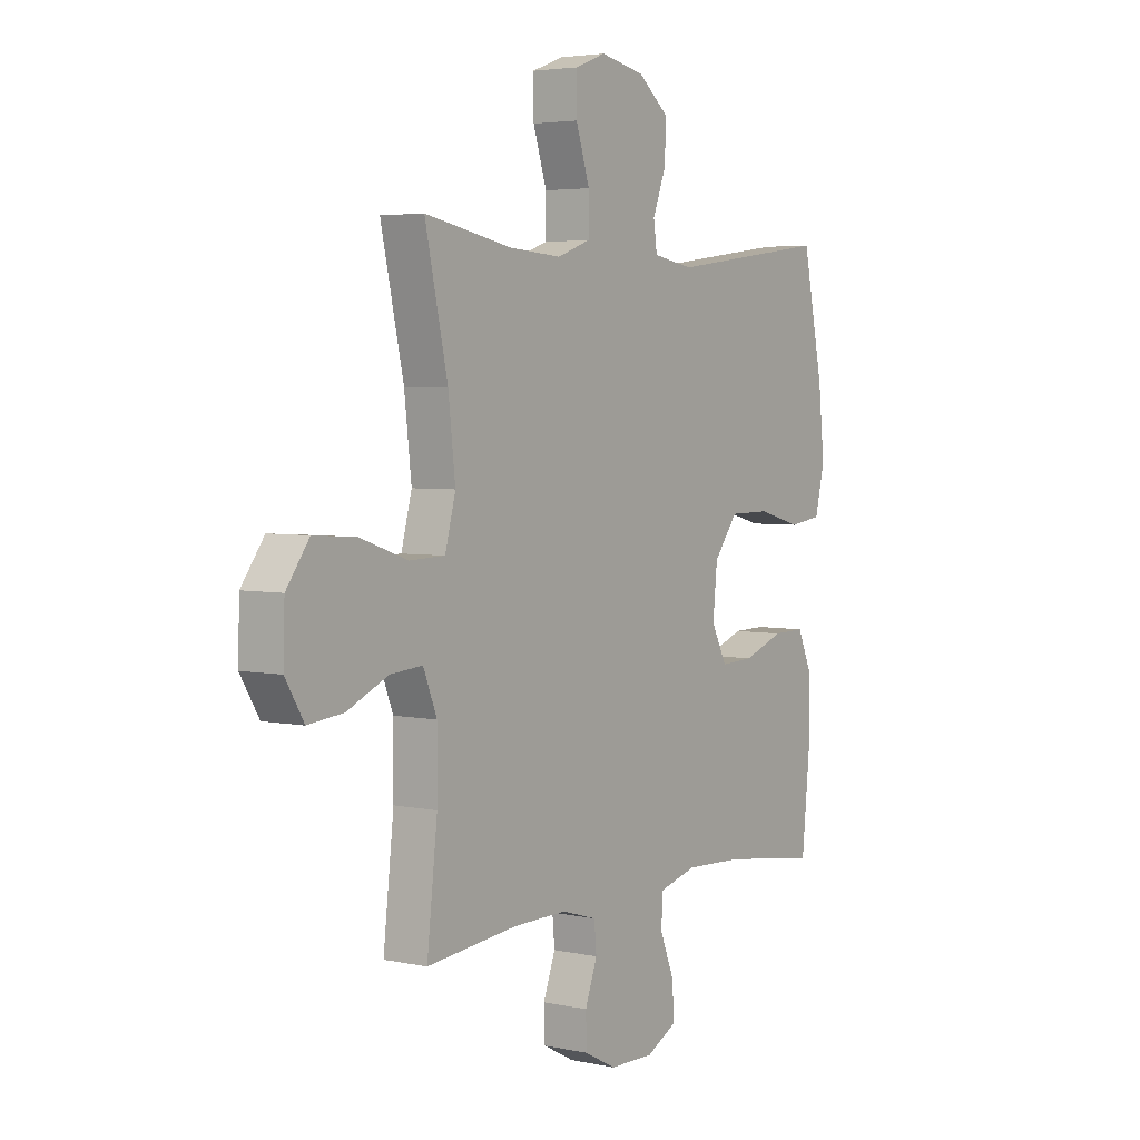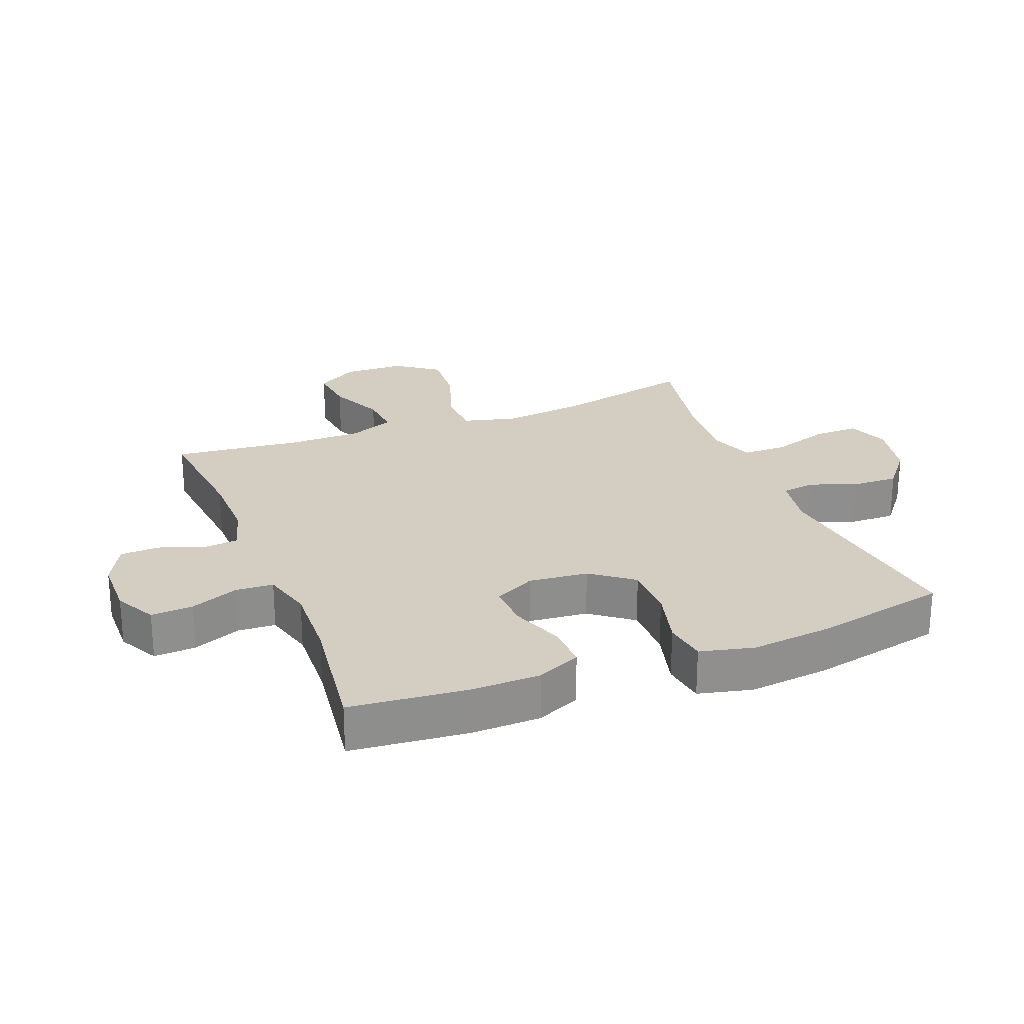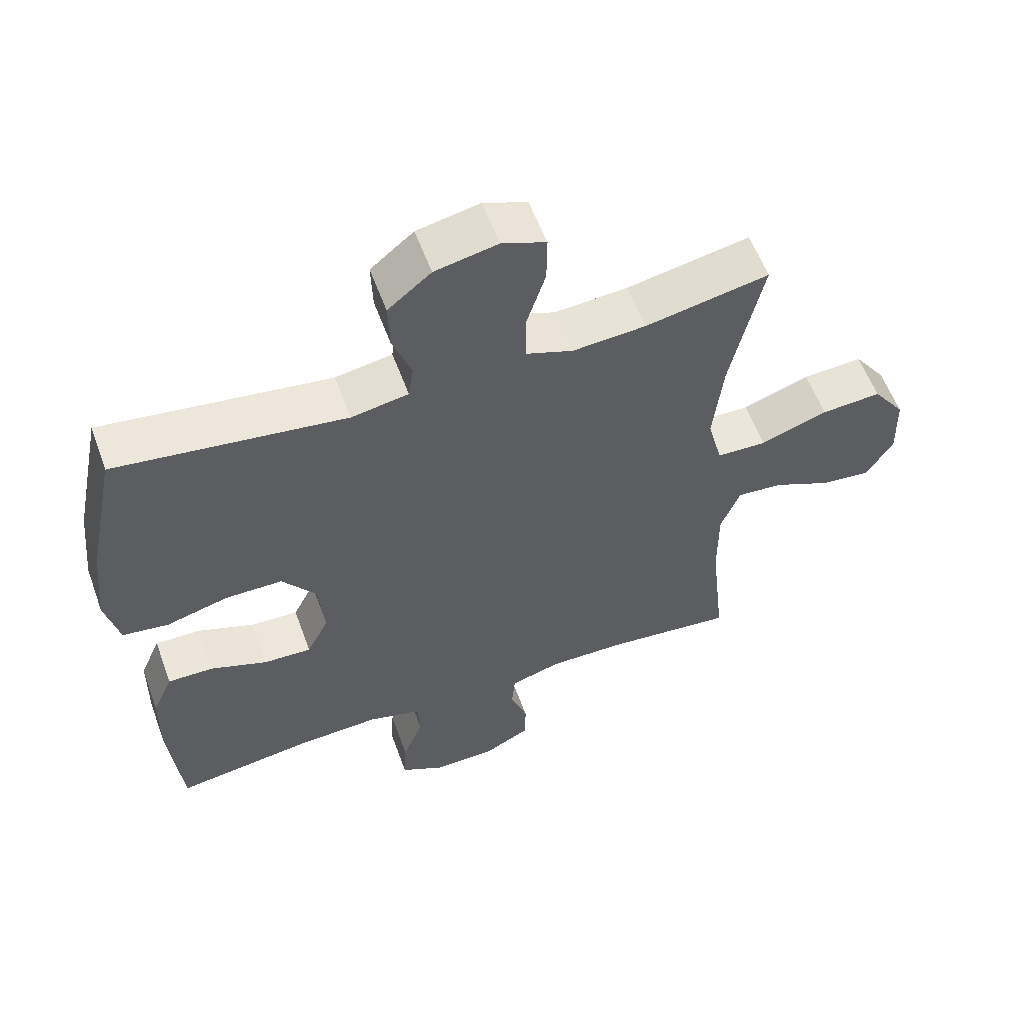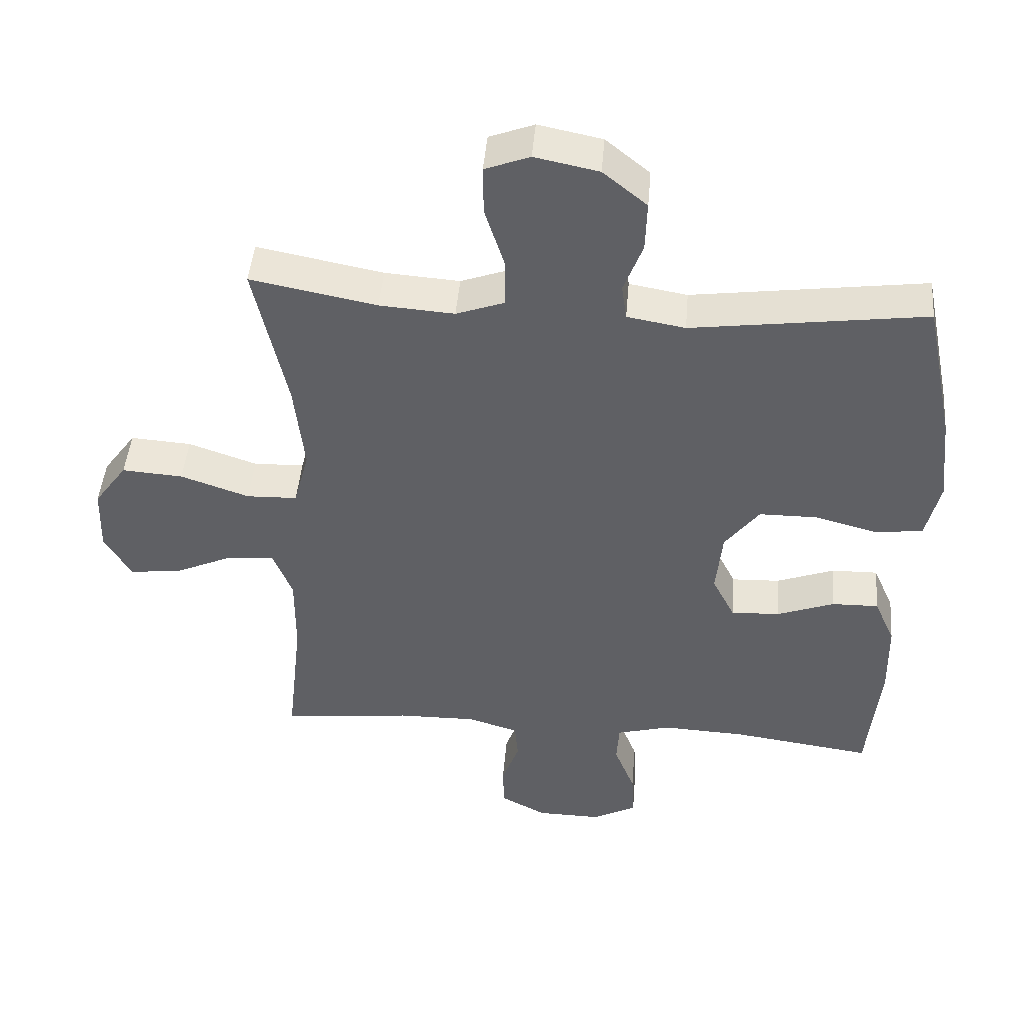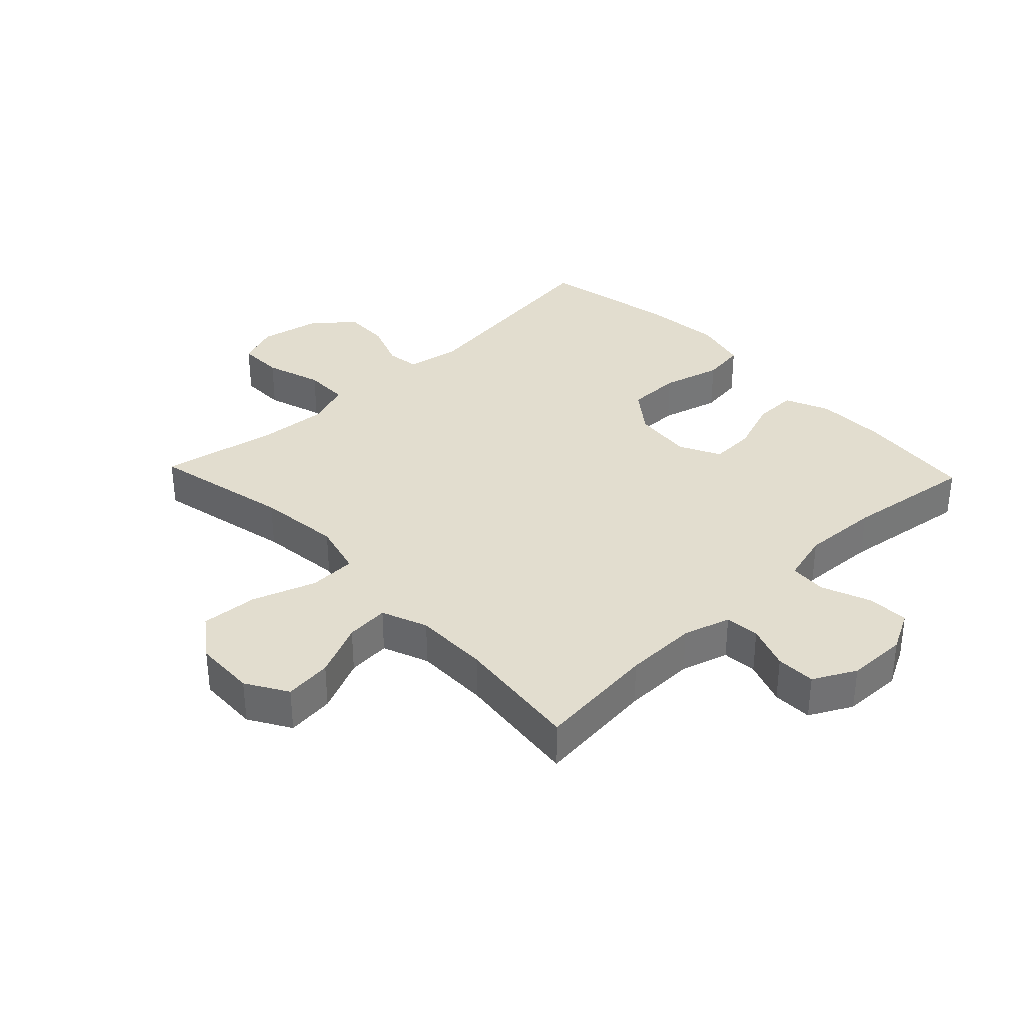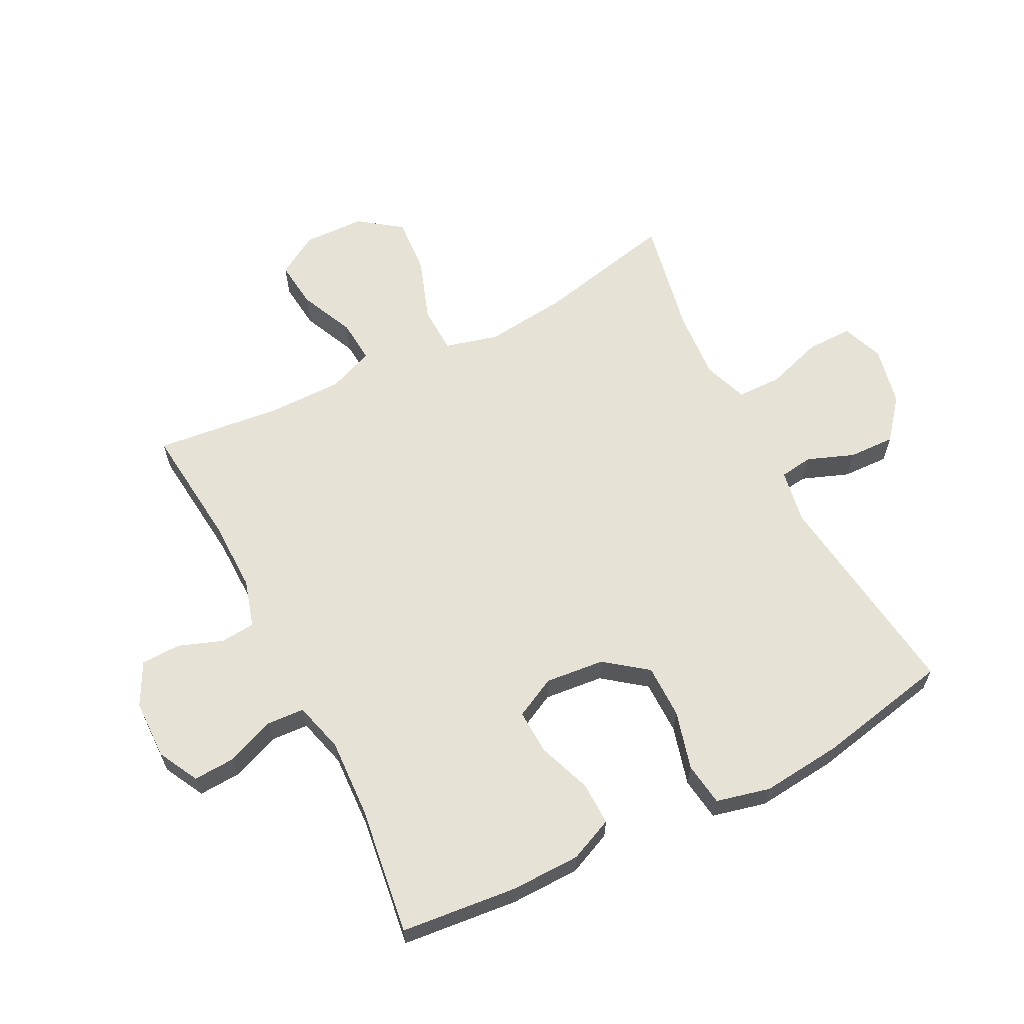
<metadata>
{"format":"obj","ext":"obj","renderer":"f3d","projection":"perspective","resolution":1024,"background":"white","views":[{"elev":4.0,"azim":125.0,"up":"+Z"},{"elev":25.1,"azim":-111.5,"up":"+Y"},{"elev":57.4,"azim":-20.0,"up":"+Z"},{"elev":45.5,"azim":-175.2,"up":"+Z"},{"elev":34.9,"azim":136.5,"up":"+Y"},{"elev":63.2,"azim":-116.9,"up":"+Y"}]}
</metadata>
<code>
o path7924
v 0.4428 0.0375 -0.2908
v 0.4424 0.0375 -0.1683
v 0.4722 0.0375 -0.09281
v 0.543 0.0375 -0.09869
v 0.6327 0.0375 -0.1394
v 0.711 0.0375 -0.148
v 0.7522 0.0375 -0.08002
v 0.749 0.0375 0.02126
v 0.6987 0.0375 0.09034
v 0.6056 0.0375 0.084
v 0.501 0.0375 0.04804
v 0.4235 0.0375 0.05051
v 0.4004 0.0375 0.1384
v 0.4157 0.0375 0.2747
v 0.4658 0.0375 0.5031
v 0.2737 0.0375 0.4662
v 0.1595 0.0375 0.4581
v 0.08648 0.0375 0.4845
v 0.08578 0.0375 0.5583
v 0.1158 0.0375 0.6516
v 0.1166 0.0375 0.7262
v 0.0484 0.0375 0.7522
v -0.04905 0.0375 0.7325
v -0.1161 0.0375 0.6779
v -0.1135 0.0375 0.6016
v -0.08435 0.0375 0.5247
v -0.09214 0.0375 0.4705
v -0.1806 0.0375 0.4552
v -0.5359 0.0375 0.5031
v -0.581 0.0375 0.2832
v -0.5945 0.0375 0.1505
v -0.5732 0.0375 0.06156
v -0.5022 0.0375 0.0514
v -0.4055 0.0375 0.07721
v -0.3168 0.0375 0.07669
v -0.2643 0.0375 0.007864
v -0.2546 0.0375 -0.08994
v -0.2888 0.0375 -0.1571
v -0.3626 0.0375 -0.154
v -0.4504 0.0375 -0.1213
v -0.5215 0.0375 -0.1199
v -0.5531 0.0375 -0.1919
v -0.5551 0.0375 -0.3061
v -0.5359 0.0375 -0.4988
v -0.323 0.0375 -0.4697
v -0.1958 0.0375 -0.4638
v -0.1131 0.0375 -0.4863
v -0.1093 0.0375 -0.5478
v -0.1408 0.0375 -0.6277
v -0.1445 0.0375 -0.697
v -0.07773 0.0375 -0.7323
v 0.02035 0.0375 -0.7307
v 0.09013 0.0375 -0.6943
v 0.09187 0.0375 -0.6292
v 0.06539 0.0375 -0.556
v 0.07039 0.0375 -0.4991
v 0.1483 0.0375 -0.4761
v 0.2672 0.0375 -0.4779
v 0.4658 0.0375 -0.4988
v 0.4428 -0.0375 -0.2908
v 0.4424 -0.0375 -0.1683
v 0.4722 -0.0375 -0.09281
v 0.543 -0.0375 -0.09869
v 0.6327 -0.0375 -0.1394
v 0.711 -0.0375 -0.148
v 0.7522 -0.0375 -0.08002
v 0.749 -0.0375 0.02126
v 0.6987 -0.0375 0.09034
v 0.6056 -0.0375 0.084
v 0.501 -0.0375 0.04804
v 0.4235 -0.0375 0.05051
v 0.4004 -0.0375 0.1384
v 0.4157 -0.0375 0.2747
v 0.4658 -0.0375 0.5031
v 0.2737 -0.0375 0.4662
v 0.1595 -0.0375 0.4581
v 0.08648 -0.0375 0.4845
v 0.08578 -0.0375 0.5583
v 0.1158 -0.0375 0.6516
v 0.1166 -0.0375 0.7262
v 0.0484 -0.0375 0.7522
v -0.04905 -0.0375 0.7325
v -0.1161 -0.0375 0.6779
v -0.1135 -0.0375 0.6016
v -0.08435 -0.0375 0.5247
v -0.09214 -0.0375 0.4705
v -0.1806 -0.0375 0.4552
v -0.5359 -0.0375 0.5031
v -0.581 -0.0375 0.2832
v -0.5945 -0.0375 0.1505
v -0.5732 -0.0375 0.06156
v -0.5022 -0.0375 0.0514
v -0.4055 -0.0375 0.07721
v -0.3168 -0.0375 0.07669
v -0.2643 -0.0375 0.007864
v -0.2546 -0.0375 -0.08994
v -0.2888 -0.0375 -0.1571
v -0.3626 -0.0375 -0.154
v -0.4504 -0.0375 -0.1213
v -0.5215 -0.0375 -0.1199
v -0.5531 -0.0375 -0.1919
v -0.5551 -0.0375 -0.3061
v -0.5359 -0.0375 -0.4988
v -0.323 -0.0375 -0.4697
v -0.1958 -0.0375 -0.4638
v -0.1131 -0.0375 -0.4863
v -0.1093 -0.0375 -0.5478
v -0.1408 -0.0375 -0.6277
v -0.1445 -0.0375 -0.697
v -0.07773 -0.0375 -0.7323
v 0.02035 -0.0375 -0.7307
v 0.09013 -0.0375 -0.6943
v 0.09187 -0.0375 -0.6292
v 0.06539 -0.0375 -0.556
v 0.07039 -0.0375 -0.4991
v 0.1483 -0.0375 -0.4761
v 0.2672 -0.0375 -0.4779
v 0.4658 -0.0375 -0.4988
v 0.711 0.0375 -0.148
v 0.711 0.0375 -0.148
v 0.7522 0.0375 -0.08002
v 0.749 0.0375 0.02126
v 0.6987 0.0375 0.09034
v 0.6327 0.0375 -0.1394
v 0.6056 0.0375 0.084
v 0.543 0.0375 -0.09869
v 0.501 0.0375 0.04804
v 0.4722 0.0375 -0.09281
v 0.4722 0.0375 -0.09281
v 0.4235 0.0375 0.05051
v 0.4235 0.0375 0.05051
v 0.4424 0.0375 -0.1683
v 0.4658 0.0375 -0.4988
v 0.4658 0.0375 -0.4988
v 0.4428 0.0375 -0.2908
v 0.4157 0.0375 0.2747
v 0.4658 0.0375 0.5031
v 0.4658 0.0375 0.5031
v 0.4004 0.0375 0.1384
v 0.2737 0.0375 0.4662
v 0.2672 0.0375 -0.4779
v 0.1595 0.0375 0.4581
v 0.1483 0.0375 -0.4761
v 0.08648 0.0375 0.4845
v 0.08648 0.0375 0.4845
v 0.07039 0.0375 -0.4991
v 0.07039 0.0375 -0.4991
v 0.1158 0.0375 0.6516
v 0.1166 0.0375 0.7262
v 0.1166 0.0375 0.7262
v 0.0484 0.0375 0.7522
v 0.08578 0.0375 0.5583
v 0.09013 0.0375 -0.6943
v 0.09013 0.0375 -0.6943
v 0.09187 0.0375 -0.6292
v 0.06539 0.0375 -0.556
v 0.02035 0.0375 -0.7307
v -0.04905 0.0375 0.7325
v -0.07773 0.0375 -0.7323
v -0.1161 0.0375 0.6779
v -0.1445 0.0375 -0.697
v -0.1445 0.0375 -0.697
v -0.08435 0.0375 0.5247
v -0.09214 0.0375 0.4705
v -0.09214 0.0375 0.4705
v -0.1135 0.0375 0.6016
v -0.1131 0.0375 -0.4863
v -0.1131 0.0375 -0.4863
v -0.1093 0.0375 -0.5478
v -0.1806 0.0375 0.4552
v -0.1408 0.0375 -0.6277
v -0.1958 0.0375 -0.4638
v -0.323 0.0375 -0.4697
v -0.2643 0.0375 0.007864
v -0.2546 0.0375 -0.08994
v -0.2888 0.0375 -0.1571
v -0.2888 0.0375 -0.1571
v -0.3168 0.0375 0.07669
v -0.3626 0.0375 -0.154
v -0.4055 0.0375 0.07721
v -0.4504 0.0375 -0.1213
v -0.5022 0.0375 0.0514
v -0.5359 0.0375 -0.4988
v -0.5359 0.0375 -0.4988
v -0.5215 0.0375 -0.1199
v -0.5215 0.0375 -0.1199
v -0.5732 0.0375 0.06156
v -0.5732 0.0375 0.06156
v -0.5359 0.0375 0.5031
v -0.5359 0.0375 0.5031
v -0.5531 0.0375 -0.1919
v -0.5551 0.0375 -0.3061
v -0.581 0.0375 0.2832
v -0.5945 0.0375 0.1505
v 0.711 -0.0375 -0.148
v 0.711 -0.0375 -0.148
v 0.7522 -0.0375 -0.08002
v 0.749 -0.0375 0.02126
v 0.6987 -0.0375 0.09034
v 0.6327 -0.0375 -0.1394
v 0.6056 -0.0375 0.084
v 0.543 -0.0375 -0.09869
v 0.501 -0.0375 0.04804
v 0.4722 -0.0375 -0.09281
v 0.4722 -0.0375 -0.09281
v 0.4235 -0.0375 0.05051
v 0.4235 -0.0375 0.05051
v 0.4424 -0.0375 -0.1683
v 0.4658 -0.0375 -0.4988
v 0.4658 -0.0375 -0.4988
v 0.4428 -0.0375 -0.2908
v 0.4157 -0.0375 0.2747
v 0.4658 -0.0375 0.5031
v 0.4658 -0.0375 0.5031
v 0.4004 -0.0375 0.1384
v 0.2737 -0.0375 0.4662
v 0.2672 -0.0375 -0.4779
v 0.1595 -0.0375 0.4581
v 0.1483 -0.0375 -0.4761
v 0.08648 -0.0375 0.4845
v 0.08648 -0.0375 0.4845
v 0.07039 -0.0375 -0.4991
v 0.07039 -0.0375 -0.4991
v 0.1158 -0.0375 0.6516
v 0.1166 -0.0375 0.7262
v 0.1166 -0.0375 0.7262
v 0.0484 -0.0375 0.7522
v 0.08578 -0.0375 0.5583
v 0.09013 -0.0375 -0.6943
v 0.09013 -0.0375 -0.6943
v 0.09187 -0.0375 -0.6292
v 0.06539 -0.0375 -0.556
v 0.02035 -0.0375 -0.7307
v -0.04905 -0.0375 0.7325
v -0.07773 -0.0375 -0.7323
v -0.1161 -0.0375 0.6779
v -0.1445 -0.0375 -0.697
v -0.1445 -0.0375 -0.697
v -0.08435 -0.0375 0.5247
v -0.09214 -0.0375 0.4705
v -0.09214 -0.0375 0.4705
v -0.1135 -0.0375 0.6016
v -0.1131 -0.0375 -0.4863
v -0.1131 -0.0375 -0.4863
v -0.1093 -0.0375 -0.5478
v -0.1806 -0.0375 0.4552
v -0.1408 -0.0375 -0.6277
v -0.1958 -0.0375 -0.4638
v -0.323 -0.0375 -0.4697
v -0.2643 -0.0375 0.007864
v -0.2546 -0.0375 -0.08994
v -0.2888 -0.0375 -0.1571
v -0.2888 -0.0375 -0.1571
v -0.3168 -0.0375 0.07669
v -0.3626 -0.0375 -0.154
v -0.4055 -0.0375 0.07721
v -0.4504 -0.0375 -0.1213
v -0.5022 -0.0375 0.0514
v -0.5359 -0.0375 -0.4988
v -0.5359 -0.0375 -0.4988
v -0.5215 -0.0375 -0.1199
v -0.5215 -0.0375 -0.1199
v -0.5732 -0.0375 0.06156
v -0.5732 -0.0375 0.06156
v -0.5359 -0.0375 0.5031
v -0.5359 -0.0375 0.5031
v -0.5531 -0.0375 -0.1919
v -0.5551 -0.0375 -0.3061
v -0.581 -0.0375 0.2832
v -0.5945 -0.0375 0.1505
f 242 228 234
f 250 218 240
f 239 220 228
f 250 240 254
f 232 245 233
f 242 234 236
f 248 252 249
f 259 249 268
f 237 235 247
f 203 202 201
f 255 249 252
f 250 215 218
f 200 201 202
f 251 208 206
f 211 217 209
f 257 267 255
f 261 267 257
f 251 222 219
f 263 258 270
f 233 247 235
f 218 212 216
f 251 219 208
f 197 200 195
f 267 268 255
f 218 215 212
f 251 206 250
f 218 220 240
f 250 206 215
f 206 204 203
f 239 228 242
f 252 243 251
f 247 233 245
f 222 245 232
f 224 234 228
f 216 212 213
f 201 198 199
f 208 219 211
f 234 224 227
f 240 220 239
f 245 222 243
f 256 270 258
f 227 224 225
f 203 204 202
f 231 233 229
f 248 243 252
f 200 197 198
f 270 256 269
f 269 254 246
f 269 246 265
f 249 255 268
f 206 208 204
f 246 254 240
f 201 200 198
f 211 219 217
f 269 256 254
f 232 233 231
f 243 222 251
f 120 7 66 196
f 7 8 67 66
f 8 9 68 67
f 5 6 65 64
f 9 10 69 68
f 4 5 64 63
f 10 11 70 69
f 129 4 63 205
f 11 131 207 70
f 2 3 62 61
f 134 1 60 210
f 1 2 61 60
f 14 138 214 73
f 12 13 72 71
f 13 14 73 72
f 15 16 75 74
f 58 59 118 117
f 16 17 76 75
f 57 58 117 116
f 17 145 221 76
f 147 57 116 223
f 20 150 226 79
f 21 22 81 80
f 19 20 79 78
f 154 54 113 230
f 54 55 114 113
f 52 53 112 111
f 18 19 78 77
f 55 56 115 114
f 22 23 82 81
f 51 52 111 110
f 23 24 83 82
f 162 51 110 238
f 26 165 241 85
f 25 26 85 84
f 24 25 84 83
f 168 48 107 244
f 27 28 87 86
f 49 50 109 108
f 48 49 108 107
f 46 47 106 105
f 45 46 105 104
f 36 37 96 95
f 37 177 253 96
f 35 36 95 94
f 38 39 98 97
f 34 35 94 93
f 39 40 99 98
f 33 34 93 92
f 184 45 104 260
f 40 186 262 99
f 188 33 92 264
f 28 190 266 87
f 41 42 101 100
f 43 44 103 102
f 42 43 102 101
f 29 30 89 88
f 31 32 91 90
f 30 31 90 89
f 166 158 152
f 174 164 142
f 163 152 144
f 174 178 164
f 156 157 169
f 166 160 158
f 172 173 176
f 183 192 173
f 161 171 159
f 127 125 126
f 179 176 173
f 174 142 139
f 124 126 125
f 175 130 132
f 135 133 141
f 181 179 191
f 185 181 191
f 175 143 146
f 187 194 182
f 157 159 171
f 142 140 136
f 175 132 143
f 121 119 124
f 191 179 192
f 142 136 139
f 175 174 130
f 142 164 144
f 174 139 130
f 130 127 128
f 163 166 152
f 176 175 167
f 171 169 157
f 146 156 169
f 148 152 158
f 140 137 136
f 125 123 122
f 132 135 143
f 158 151 148
f 164 163 144
f 169 167 146
f 180 182 194
f 151 149 148
f 127 126 128
f 155 153 157
f 172 176 167
f 124 122 121
f 194 193 180
f 193 170 178
f 193 189 170
f 173 192 179
f 130 128 132
f 170 164 178
f 125 122 124
f 135 141 143
f 193 178 180
f 156 155 157
f 167 175 146

</code>
